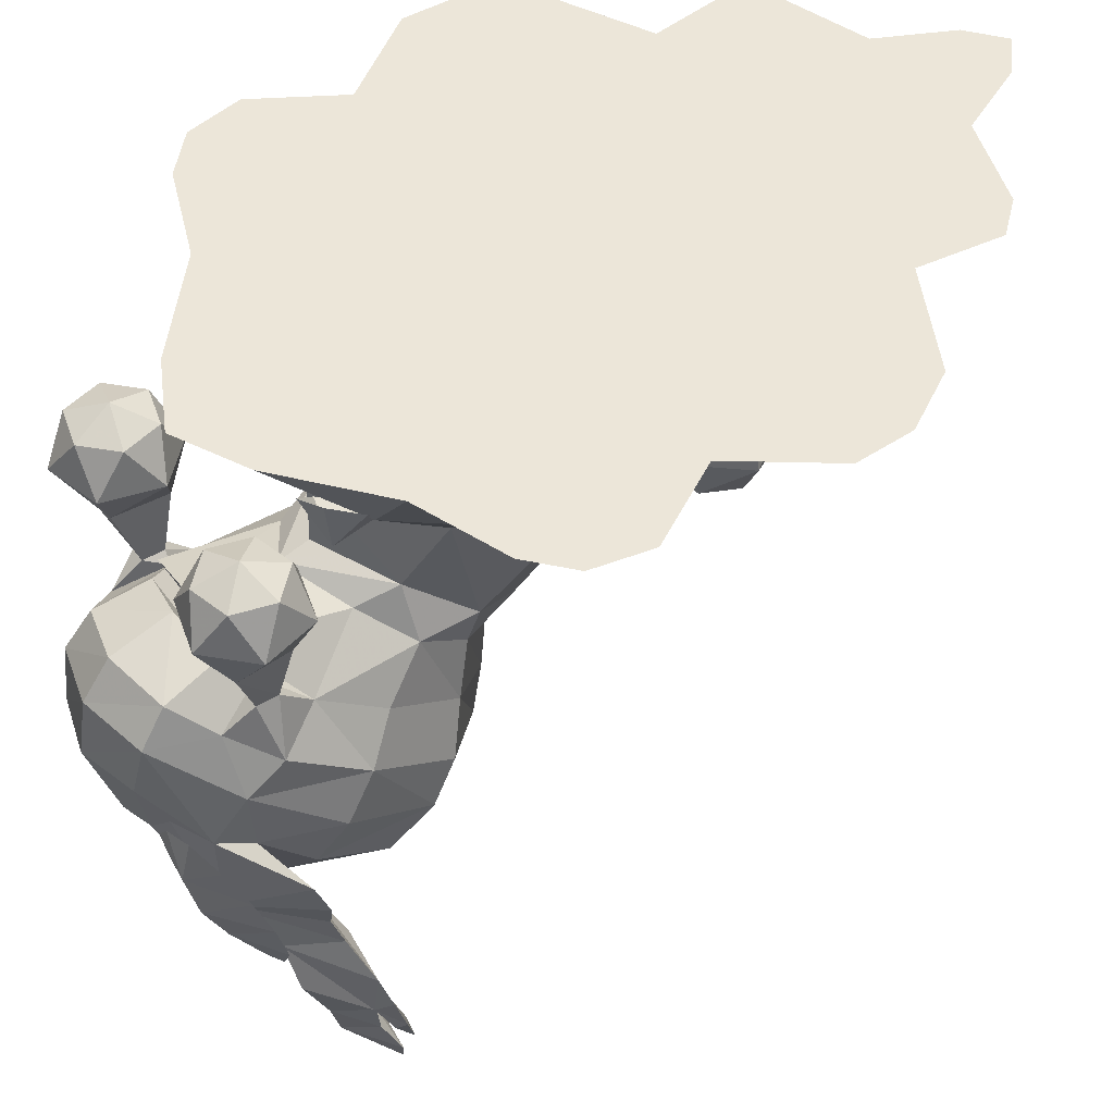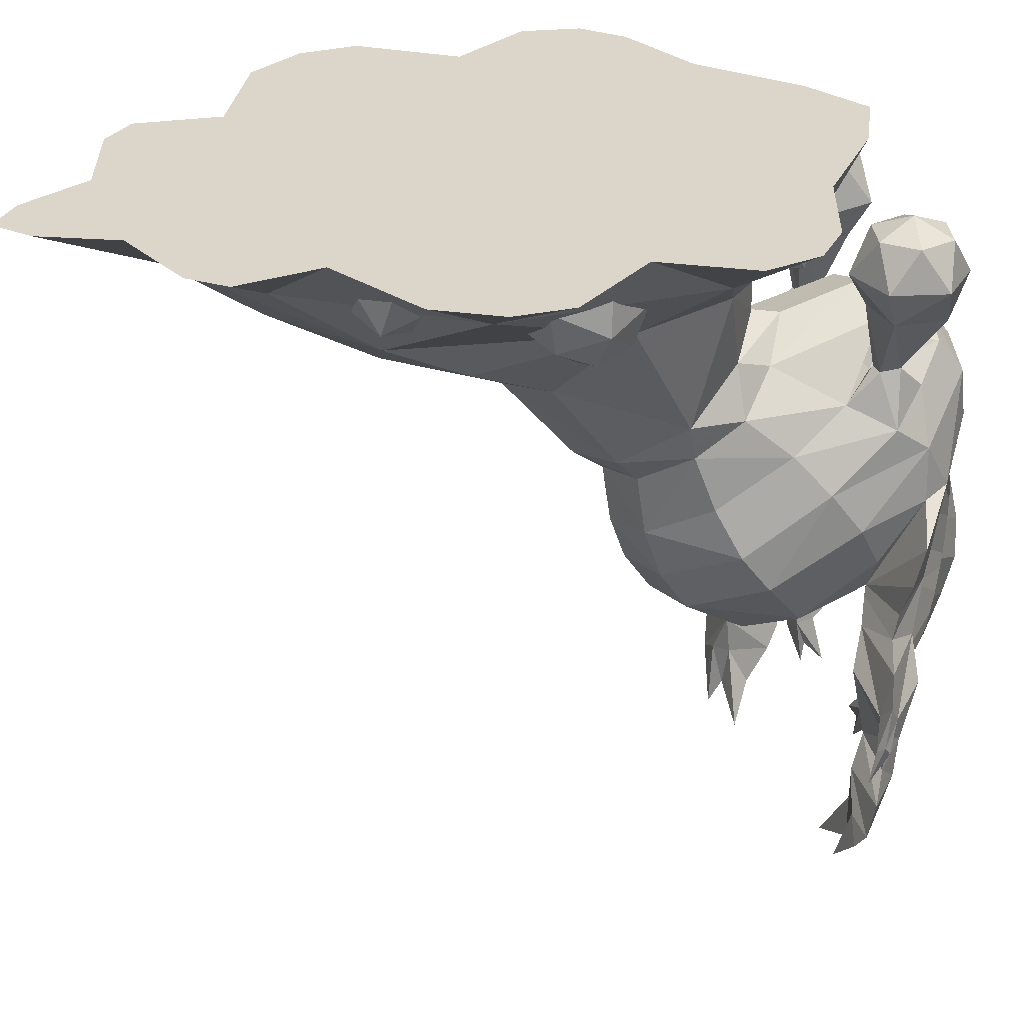
<metadata>
{"format":"obj","ext":"obj","renderer":"f3d","projection":"perspective","resolution":1024,"background":"white","views":[{"elev":48.9,"azim":-124.2,"up":"+Z"},{"elev":30.0,"azim":70.8,"up":"+Z"}]}
</metadata>
<code>
o magmag
v 1.87 -0.8223 -0.5076
v 0.8043 -2.272 -0.5076
v 0.9248 -1.413 -1.075
v -1.87 -0.8223 -0.5076
v -1.882 1.11 -0.5076
v -1.306 0.5432 -1.068
v 1.882 1.11 -0.5076
v 1.306 0.5432 -1.068
v 0.9662 1.524 -1.068
v -0.8043 -2.272 -0.5076
v -1.562 -1.997 0
v 1.562 -1.997 0
v 0 2.489 -0.6274
v 0 2.114 -1.068
v -0.9662 1.524 -1.068
v -1.048 2.167 -0.5076
v 2.247 0.275 0
v 1.048 2.167 -0.5076
v 1.423 2.127 0
v -2.247 0.275 0
v 0 -2.919 -0.5076
v 0.606 -3.296 0
v -1.423 2.127 0
v -0.606 -3.296 0
v 0 -2.123 -1.071
v -0.9248 -1.413 -1.075
v -2.471 -1.53 0
v -2.801 -0.4953 0
v -2.783 -1.012 0
v -1.398 -3.03 0
v -1.656 -2.744 -1e-06
v -2.673 0.9983 0
v -2.571 1.511 0
v -2.231 1.823 0
v 2.673 0.9983 0
v 2.231 1.823 0
v 2.571 1.511 0
v 0 3.131 0
v 0.6234 2.814 0
v -0.6234 2.814 0
v 0.303 -3.931 0
v 0 -4.186 0
v -0.303 -3.931 0
v 1.656 -2.744 -1e-06
v 1.398 -3.03 0
v 2.471 -1.53 0
v 2.801 -0.4953 0
v 2.783 -1.012 0
v -0.8838 -0.6797 -1.441
v 0.8838 -0.6797 -1.441
v 0.7728 0.05402 -1.762
v 0 -1.164 -1.624
v -0.7728 0.05402 -1.762
v 0 -0.1155 -2.027
v -0.5462 0.719 -2.658
v 0 0.5304 -2.8
v 0.5462 0.719 -2.658
v 0.8622 1.243 -2.265
v 0.6186 1.752 -1.857
v 0 2.138 -1.702
v -0.8622 1.243 -2.265
v -0.6186 1.752 -1.857
v -0.7997 1.319 -2.593
v -0.4555 0.9444 -2.9
v 0.4555 0.9444 -2.9
v 0.7997 1.319 -2.593
v -1.276 2.683 -3.308
v -1.063 3.368 -2.725
v -1.114 3.356 -3.207
v 1.114 3.356 -3.207
v 1.063 3.368 -2.725
v 1.276 2.683 -3.308
v -1.21 2.41 -2.94
v -1.154 2.913 -3.719
v -1.176 1.895 -3.786
v 1.176 1.895 -3.786
v 1.154 2.913 -3.719
v 1.21 2.41 -2.94
v -0.4848 1.013 -3.423
v 0 0.8047 -2.994
v 0.4848 1.013 -3.423
v -0.6443 1.9 -4.466
v -1.072 2.241 -4.198
v -0.5655 2.516 -4.517
v 0 2.519 -4.654
v 0 1.843 -4.599
v -0.6064 1.374 -4.173
v 0 1.27 -4.285
v 0 1.024 -3.924
v -0.5563 1.144 -3.839
v 0 0.8824 -3.522
v -0.8038 3.005 -4.167
v -0.4016 3.233 -4.177
v -0.965 3.631 -3.171
v -0.8341 1.747 -2.296
v -0.665 2.953 -2.089
v -0.4652 3.193 -1.889
v -0.5336 3.673 -1.996
v -0.8085 3.385 -2.241
v 0 3.269 -1.752
v 0 3.295 -4.254
v -0.5105 3.989 -2.774
v -0.3035 3.825 -3.557
v -0.6329 3.805 -3.144
v -1e-06 3.897 -3.611
v 0 3.806 -1.902
v 0 4.14 -2.752
v -0.8648 2.659 -2.29
v -1.009 2.128 -2.619
v -0.5738 3.904 -2.305
v -1.083 3.042 -2.487
v 0 4.054 -2.233
v -0.752 2.94 -2.011
v -0.752 3.132 -2.006
v -0.8872 2.939 -2.011
v -0.8885 3.132 -2.006
v 0 2.409 -1.77
v -0.5095 2.102 -1.993
v -0.9135 1.472 -3.063
v -1.105 1.655 -3.468
v 0.8085 3.385 -2.241
v 1.083 3.042 -2.487
v 0.5655 2.516 -4.517
v 0.4016 3.233 -4.177
v 0.8038 3.005 -4.167
v 0.5738 3.904 -2.305
v 0.8341 1.747 -2.296
v 0.5095 2.102 -1.993
v 0.965 3.631 -3.171
v 0.5105 3.989 -2.774
v 0.6329 3.805 -3.144
v 0.5563 1.144 -3.839
v 0.9135 1.472 -3.063
v 1.105 1.655 -3.468
v 0.3035 3.825 -3.557
v 0.8648 2.659 -2.29
v 1.009 2.128 -2.619
v 0.6064 1.374 -4.173
v 1.072 2.241 -4.198
v 0.8872 2.939 -2.011
v 0.8885 3.132 -2.006
v 0.752 3.132 -2.006
v 0.665 2.953 -2.089
v 0.752 2.94 -2.011
v 0.5336 3.673 -1.996
v 0.6443 1.9 -4.466
v 0.4652 3.193 -1.889
v -0.4652 3.126 -1.728
v 0 3.163 -1.576
v 0.4652 3.126 -1.728
v 0.1621 3.458 -4.304
v 0.8473 2.973 -4.242
v 1.559 3.161 -3.419
v 1.583 3.048 -3.751
v 0.8323 3.558 -4.177
v 1.457 3.003 -4.092
v 1.52 2.922 -4.291
v 1.018 2.878 -4.439
v 0.4826 3.29 -4.705
v 1.192 3.292 -4.506
v 0.4682 3.289 -4.956
v 0.9044 3.217 -5.132
v 0.5486 3.249 -5.196
v 0.8464 3.078 -5.11
v 1.196 3.055 -5.156
v 1.463 3.244 -4.828
v 1.875 2.841 -4.878
v 1.808 2.808 -4.453
v 1.584 3.032 -5.306
v 1.816 2.702 -4.856
v 1.966 2.735 -4.693
v 1.814 2.77 -5.096
v 1.24 2.713 -4.742
v 1.461 2.738 -5.259
v 2.068 2.644 -5.011
v 1.99 2.604 -5.08
v 1.911 2.683 -5.214
v 2.03 2.711 -5.105
v 2 2.539 -5.396
v 1.057 3.014 -5.515
v 0.8706 3.113 -5.481
v 0.6894 3.127 -5.405
v 0.8389 3.022 -5.457
v 0.4661 3.102 -5.69
v 0.7397 3.045 -5.619
v 0.7586 3.013 -5.801
v 1.169 2.963 -5.591
v 1.675 2.948 -5.622
v 1.883 2.73 -5.378
v 2.068 2.604 -5.607
v 1.541 2.608 -5.551
v 1.812 2.678 -5.925
v 1.642 2.551 -6.21
v 1.589 2.754 -5.911
v 2.034 2.548 -5.952
v 1.91 2.502 -6.125
v 1.2 2.87 -5.78
v 1.763 2.529 -5.881
v 1.54 2.606 -5.866
v 1.334 2.689 -6.128
v 1.17 2.522 -6.446
v 1.624 2.45 -6.403
v 1.234 3.315 -4.647
v 1.034 3.372 -4.739
v 1.019 3.642 -4.256
v 0.6057 3.606 -4.393
v 0.4956 3.71 -4.089
v 0.9275 3.796 -3.962
v 0.4612 3.792 -3.75
v 0.7987 3.85 -3.648
v 0.494 3.847 -3.422
v 0.614 3.835 -3.256
v 1.325 3.399 -4.061
v 1.347 3.321 -4.406
v 1.215 3.503 -3.758
v 1.029 3.629 -3.488
v 0.8026 3.758 -3.28
v 0.804 3.477 -4.656
v -0.8473 2.973 -4.242
v -0.1613 3.458 -4.304
v -0.8323 3.558 -4.177
v -1.584 3.048 -3.752
v -1.56 3.161 -3.421
v -1.457 3.003 -4.092
v -1.511 2.923 -4.353
v -0.9981 2.879 -4.454
v -0.4392 3.289 -4.671
v -1.164 3.293 -4.537
v -0.3482 3.285 -4.825
v -0.3697 3.246 -5.077
v -0.7308 3.216 -5.099
v -0.6806 3.077 -5.064
v -1.009 3.056 -5.192
v -1.736 2.847 -5.083
v -1.346 3.247 -4.936
v -1.772 2.813 -4.654
v -1.351 3.035 -5.43
v -1.87 2.742 -4.924
v -1.686 2.707 -5.047
v -1.626 2.775 -5.28
v -1.245 2.741 -5.354
v -1.153 2.714 -4.8
v -1.793 2.61 -5.31
v -1.886 2.651 -5.264
v -1.679 2.688 -5.417
v -1.824 2.718 -5.345
v -1.8 2.545 -5.625
v -0.7228 3.014 -5.515
v -0.563 3.111 -5.411
v -0.4251 3.124 -5.27
v -0.5441 3.02 -5.376
v -0.1308 3.098 -5.538
v -0.4133 3.043 -5.52
v -0.3976 3.01 -5.702
v -0.8613 2.963 -5.584
v -1.72 2.611 -5.862
v -1.609 2.736 -5.588
v -1.337 2.952 -5.761
v -1.232 2.611 -5.654
v -1.189 2.757 -6.019
v -1.171 2.554 -6.322
v -1.403 2.682 -6.085
v -1.614 2.554 -6.164
v -1.452 2.507 -6.303
v -0.8411 2.871 -5.8
v -1.153 2.609 -5.965
v -1.367 2.533 -6.031
v -0.8909 2.69 -6.171
v -0.7576 2.525 -6.567
v -1.25 2.455 -6.576
v -1.019 3.642 -4.256
v -1.034 3.372 -4.739
v -1.234 3.315 -4.647
v -0.9276 3.796 -3.962
v -0.4957 3.71 -4.089
v -0.6057 3.606 -4.393
v -0.7987 3.85 -3.648
v -0.4612 3.792 -3.75
v -0.614 3.835 -3.256
v -0.494 3.847 -3.422
v -1.347 3.321 -4.407
v -1.325 3.399 -4.061
v -1.215 3.503 -3.758
v -1.029 3.629 -3.488
v -0.8026 3.758 -3.281
v -0.804 3.477 -4.656
v -1.055 3.334 -1.431
v -0.582 3.3 -1.431
v -1.021 2.86 -1.431
v -0.548 2.826 -1.431
v -1.29 3.209 -1.082
v -1.159 2.719 -1.082
v -1.146 2.985 -0.7237
v -0.9313 3.568 -1.082
v -1.054 3.331 -0.7237
v -0.8 3.078 -0.5751
v -0.5463 2.824 -0.7237
v -0.4535 3.17 -0.7237
v -0.7071 3.424 -0.7237
v -0.8928 2.731 -0.7237
v -0.31 2.946 -1.082
v -0.6687 2.588 -1.082
v -0.4413 3.436 -1.082
v 0.7591 3.315 -1.432
v 1.232 3.349 -1.432
v 1.198 2.875 -1.432
v 0.7251 2.841 -1.432
v 1.327 3 -0.7146
v 1.339 2.734 -1.073
v 1.47 3.224 -1.073
v 1.234 3.346 -0.7146
v 1.111 3.583 -1.073
v 0.6336 3.186 -0.7146
v 0.7264 2.839 -0.7146
v 0.98 3.093 -0.566
v 0.8872 3.439 -0.7146
v 1.073 2.746 -0.7146
v 0.4901 2.962 -1.073
v 0.8487 2.603 -1.073
v 0.6213 3.452 -1.073
v -1.611 -0.2566 -1.014
v -1.867 0.06294 -0.7968
v -1.519 0.1738 -0.775
v -2.092 -0.2719 -0.5683
v -1.836 -0.5914 -0.7851
v -1.835 -0.6786 -0.4296
v -1.937 -0.27 -0.8835
v -1.876 0.1624 -0.4446
v -1.321 -0.241 -0.9327
v -1.478 -0.6672 -0.76
v -2.033 -0.2638 -0.2719
v -0.4937 -2.243 -0.9487
v -0.6694 -2.168 -0.6451
v -0.6371 -1.935 -0.8348
v -0.4477 -2.372 -0.6171
v -0.3832 -1.905 -0.9964
v -0.1939 -2.343 -0.7787
v -0.1616 -2.109 -0.9683
v -0.927 2.438 -0.7179
v -1.076 2.234 -0.3891
v -0.9225 2.481 -0.3056
v -0.9574 2.044 -0.5924
v -0.6508 2.538 -0.4254
v -0.6856 2.101 -0.7121
v -0.5323 2.348 -0.6286
v 1.025 2.148 -0.461
v 1.186 1.911 -0.5576
v 1.021 2.121 -0.8747
v 1.07 1.724 -0.7652
v 0.7481 2.198 -0.572
v 0.7933 1.774 -0.8763
v 0.6323 2.011 -0.7797
v 1.505 -1.25 -0.5412
v 1.518 -1.487 -0.3528
v 1.434 -1.568 -0.6919
v 1.324 -1.716 -0.3846
v 1.297 -1.244 -0.7614
v 1.116 -1.71 -0.6048
v 1.103 -1.474 -0.7932
v 1.335 0.4362 -0.9405
v 1.694 0.3688 -0.973
v 1.472 0.002999 -1.151
v 1.775 -0.3387 -0.5502
v 1.748 -0.2812 -0.9107
v 1.97 0.08459 -0.7327
v 1.802 0.04136 -1.038
v 1.705 0.4967 -0.6301
v 1.405 -0.3992 -0.8605
v 1.186 -0.01179 -1.056
v 1.924 0.1093 -0.435
v 1.135 -0.447 -0.5941
v -0.7963 -0.5268 -0.7062
v 0.1924 -1.045 -0.6495
v 1.089 0.67 -0.5954
v -0.8424 0.5902 -0.7075
v 0.1003 1.189 -0.6521
v 0.1496 0.825 -1.242
v -0.5708 0.04127 -1.285
v 0.2116 -0.6804 -1.241
v 0.932 0.1033 -1.198
f 17 23 20
f 17 19 23
f 35 19 17
f 35 36 19
f 24 12 11
f 24 22 12
f 43 22 24
f 43 41 22
f 12 20 11
f 12 17 20
f 46 17 12
f 46 47 17
f 11 20 28
f 27 11 28
f 31 30 24
f 11 31 24
f 20 23 34
f 32 20 34
f 97 98 99
f 96 97 99
f 145 147 143
f 121 145 143
f 375 372 371
f 374 375 371
f 23 19 39
f 40 23 39
f 45 44 12
f 22 45 12
f 25 50 3
f 25 52 50
f 26 52 25
f 26 49 52
f 54 49 53
f 54 52 49
f 51 52 54
f 51 50 52
f 53 56 54
f 53 55 56
f 6 55 53
f 6 61 55
f 51 58 8
f 51 57 58
f 54 57 51
f 54 56 57
f 60 9 59
f 60 14 9
f 62 14 60
f 62 15 14
f 80 55 64
f 80 56 55
f 65 56 80
f 65 57 56
f 85 82 84
f 85 86 82
f 123 86 85
f 123 146 86
f 82 75 83
f 82 87 75
f 86 87 82
f 86 88 87
f 146 88 86
f 146 138 88
f 139 138 146
f 139 76 138
f 90 88 89
f 90 87 88
f 120 87 90
f 120 75 87
f 73 108 111
f 73 109 108
f 120 109 73
f 120 119 109
f 90 119 120
f 90 79 119
f 89 79 90
f 89 91 79
f 132 91 89
f 132 81 91
f 134 81 132
f 134 133 81
f 78 133 134
f 78 137 133
f 122 137 78
f 122 136 137
f 110 107 102
f 110 112 107
f 98 112 110
f 98 106 112
f 95 109 119
f 63 95 119
f 132 76 134
f 132 138 76
f 89 138 132
f 89 88 138
f 137 127 66
f 133 137 66
f 126 106 145
f 126 112 106
f 130 112 126
f 130 107 112
f 118 148 108
f 117 148 118
f 117 149 148
f 128 149 117
f 128 150 149
f 136 150 128
f 152 158 157
f 225 226 219
f 116 288 114
f 116 287 288
f 115 287 116
f 115 289 287
f 113 289 115
f 113 290 289
f 114 290 113
f 114 288 290
f 305 142 304
f 305 141 142
f 306 141 305
f 306 140 141
f 307 140 306
f 307 144 140
f 304 144 307
f 304 142 144
f 4 10 11
f 4 26 10
f 6 26 4
f 6 49 26
f 53 49 6
f 5 4 20
f 5 6 4
f 15 6 5
f 15 61 6
f 62 61 15
f 62 95 61
f 118 95 62
f 118 108 95
f 109 95 108
f 63 61 95
f 63 55 61
f 64 55 63
f 63 79 64
f 119 79 63
f 79 80 64
f 79 91 80
f 81 80 91
f 81 65 80
f 66 65 81
f 66 57 65
f 58 57 66
f 66 127 58
f 59 58 127
f 59 9 58
f 8 58 9
f 9 7 8
f 18 7 9
f 18 19 7
f 39 19 18
f 18 13 39
f 9 13 18
f 9 14 13
f 15 13 14
f 15 16 13
f 5 16 15
f 5 23 16
f 40 16 23
f 40 13 16
f 38 13 40
f 38 39 13
f 40 39 38
f 81 133 66
f 36 7 19
f 36 37 7
f 35 37 36
f 35 7 37
f 17 7 35
f 17 1 7
f 47 1 17
f 48 1 47
f 46 48 47
f 46 1 48
f 12 1 46
f 2 1 12
f 44 2 12
f 44 45 2
f 22 2 45
f 22 21 2
f 41 21 22
f 41 42 21
f 43 42 41
f 43 21 42
f 24 21 43
f 24 10 21
f 26 21 10
f 26 25 21
f 3 21 25
f 3 2 21
f 1 2 3
f 8 1 3
f 50 8 3
f 50 51 8
f 7 1 8
f 62 117 118
f 62 60 117
f 59 117 60
f 59 128 117
f 127 128 59
f 127 136 128
f 137 136 127
f 27 4 11
f 27 29 4
f 28 29 27
f 28 4 29
f 20 4 28
f 10 31 11
f 10 30 31
f 24 30 10
f 32 5 20
f 32 33 5
f 34 33 32
f 34 5 33
f 23 5 34
f 83 84 82
f 83 92 84
f 74 92 83
f 74 69 92
f 67 69 74
f 67 68 69
f 73 68 67
f 73 111 68
f 99 68 111
f 99 110 68
f 98 110 99
f 93 84 92
f 93 101 84
f 103 101 93
f 103 105 101
f 102 105 103
f 102 107 105
f 130 105 107
f 130 135 105
f 131 135 130
f 131 155 135
f 129 155 131
f 129 153 155
f 70 153 129
f 70 125 153
f 77 125 70
f 77 139 125
f 76 139 77
f 77 72 76
f 70 72 77
f 70 71 72
f 129 71 70
f 129 126 71
f 130 126 129
f 129 131 130
f 135 101 105
f 135 124 101
f 151 124 135
f 151 152 124
f 159 152 151
f 159 158 152
f 161 158 159
f 161 164 158
f 163 164 161
f 163 182 164
f 181 182 163
f 181 184 182
f 185 184 181
f 185 183 184
f 186 183 185
f 186 180 183
f 181 180 186
f 181 162 180
f 163 162 181
f 163 161 162
f 160 162 161
f 160 165 162
f 166 165 160
f 166 169 165
f 172 169 166
f 172 189 169
f 174 189 172
f 174 190 189
f 191 190 174
f 191 195 190
f 198 195 191
f 198 196 195
f 202 196 198
f 202 192 196
f 193 192 202
f 193 194 192
f 201 194 193
f 201 200 194
f 199 200 201
f 199 197 200
f 191 197 199
f 191 187 197
f 165 187 191
f 165 169 187
f 188 187 169
f 188 197 187
f 194 197 188
f 194 200 197
f 186 185 181
f 155 151 135
f 155 159 151
f 160 159 155
f 160 161 159
f 165 180 162
f 165 183 180
f 164 183 165
f 164 182 183
f 184 183 182
f 165 158 164
f 165 173 158
f 174 173 165
f 174 172 173
f 170 173 172
f 170 158 173
f 168 158 170
f 168 157 158
f 160 157 168
f 160 155 157
f 156 157 155
f 156 152 157
f 125 152 156
f 156 154 125
f 155 154 156
f 155 153 154
f 125 154 153
f 174 165 191
f 189 188 169
f 189 190 188
f 195 188 190
f 195 192 188
f 196 192 195
f 188 192 194
f 199 198 191
f 199 193 198
f 201 193 199
f 193 202 198
f 68 94 69
f 68 110 94
f 102 94 110
f 102 104 94
f 103 104 102
f 101 85 84
f 101 123 85
f 124 123 101
f 124 125 123
f 152 125 124
f 139 123 125
f 139 146 123
f 75 74 83
f 75 67 74
f 73 67 75
f 75 120 73
f 100 98 97
f 100 106 98
f 145 106 100
f 100 147 145
f 76 78 134
f 76 72 78
f 71 78 72
f 71 122 78
f 121 122 71
f 121 141 122
f 142 141 121
f 121 143 142
f 144 142 143
f 143 136 144
f 140 144 136
f 136 122 140
f 141 140 122
f 126 121 71
f 126 145 121
f 219 93 92
f 219 220 93
f 227 220 219
f 227 221 220
f 228 221 227
f 228 225 221
f 236 225 228
f 236 226 225
f 239 226 236
f 239 242 226
f 240 242 239
f 240 241 242
f 257 241 240
f 257 256 241
f 258 256 257
f 258 263 256
f 262 263 258
f 262 264 263
f 270 264 262
f 270 267 264
f 261 267 270
f 261 266 267
f 269 266 261
f 269 268 266
f 260 268 269
f 260 265 268
f 258 265 260
f 258 255 265
f 237 255 258
f 237 233 255
f 235 233 237
f 235 228 233
f 234 228 235
f 234 236 228
f 238 236 234
f 238 239 236
f 243 239 238
f 243 245 239
f 247 245 243
f 247 246 245
f 244 246 247
f 244 234 246
f 238 234 244
f 244 243 238
f 247 243 244
f 245 240 239
f 245 246 240
f 234 240 246
f 234 235 240
f 237 240 235
f 237 257 240
f 258 257 237
f 260 262 258
f 260 261 262
f 269 261 260
f 261 270 262
f 265 266 268
f 265 259 266
f 255 259 265
f 255 233 259
f 241 259 233
f 241 256 259
f 263 259 256
f 263 267 259
f 264 267 263
f 259 267 266
f 233 242 241
f 233 226 242
f 232 226 233
f 232 229 226
f 230 229 232
f 230 231 229
f 249 231 230
f 249 248 231
f 254 248 249
f 254 251 248
f 253 251 254
f 253 252 251
f 249 252 253
f 249 250 252
f 230 250 249
f 230 232 250
f 251 250 232
f 251 252 250
f 249 253 254
f 233 251 232
f 233 248 251
f 231 248 233
f 233 228 231
f 229 231 228
f 228 227 229
f 226 229 227
f 227 219 226
f 220 103 93
f 220 221 103
f 104 103 221
f 221 94 104
f 223 94 221
f 223 69 94
f 92 69 223
f 223 222 92
f 221 222 223
f 221 224 222
f 225 224 221
f 225 219 224
f 92 224 219
f 92 222 224
f 116 99 111
f 116 114 99
f 96 99 114
f 114 113 96
f 108 96 113
f 113 115 108
f 111 108 115
f 115 116 111
f 160 167 166
f 160 168 167
f 171 167 168
f 171 175 167
f 176 175 171
f 176 179 175
f 177 179 176
f 177 178 179
f 172 178 177
f 172 167 178
f 166 167 172
f 170 171 168
f 170 176 171
f 177 176 170
f 170 172 177
f 175 178 167
f 175 179 178
f 290 302 289
f 290 301 302
f 288 301 290
f 288 303 301
f 294 303 288
f 294 299 303
f 295 299 294
f 295 296 299
f 293 296 295
f 293 300 296
f 292 300 293
f 292 302 300
f 289 302 292
f 292 291 289
f 293 291 292
f 293 295 291
f 294 291 295
f 294 287 291
f 288 287 294
f 291 287 289
f 296 298 299
f 296 297 298
f 300 297 296
f 300 302 297
f 301 297 302
f 301 298 297
f 303 298 301
f 303 299 298
f 306 319 307
f 306 309 319
f 310 309 306
f 310 308 309
f 311 308 310
f 311 315 308
f 316 315 311
f 316 313 315
f 320 313 316
f 320 318 313
f 304 318 320
f 304 307 318
f 319 318 307
f 319 314 318
f 317 314 319
f 317 315 314
f 308 315 317
f 317 309 308
f 319 309 317
f 313 314 315
f 313 318 314
f 305 310 306
f 305 312 310
f 304 312 305
f 304 320 312
f 316 312 320
f 316 311 312
f 310 312 311
f 330 321 329
f 330 325 321
f 326 325 330
f 326 324 325
f 331 324 326
f 331 328 324
f 322 324 328
f 322 327 324
f 321 327 322
f 321 325 327
f 324 327 325
f 323 322 328
f 323 321 322
f 329 321 323
f 334 332 333
f 334 336 332
f 338 332 336
f 338 337 332
f 335 332 337
f 335 333 332
f 341 339 340
f 341 343 339
f 345 339 343
f 345 344 339
f 342 339 344
f 342 340 339
f 347 348 346
f 347 349 348
f 351 348 349
f 351 352 348
f 350 348 352
f 350 346 348
f 354 355 353
f 354 356 355
f 358 355 356
f 358 359 355
f 357 355 359
f 357 353 355
f 369 362 368
f 369 360 362
f 361 362 360
f 361 366 362
f 365 366 361
f 365 364 366
f 363 364 365
f 363 368 364
f 362 364 368
f 362 366 364
f 365 370 363
f 365 367 370
f 361 367 365
f 361 360 367
f 372 373 371
f 372 379 373
f 378 379 372
f 372 375 378
f 377 378 375
f 375 376 377
f 374 376 375
f 374 377 376
f 380 377 374
f 374 371 380
f 379 380 371
f 371 373 379
f 143 108 136
f 143 96 108
f 147 96 143
f 147 97 96
f 147 100 97
f 148 149 150
f 148 150 136
f 108 148 136
f 208 206 207
f 208 205 206
f 215 205 208
f 215 213 205
f 210 207 209
f 210 208 207
f 216 208 210
f 216 215 208
f 271 275 276
f 271 274 275
f 282 274 271
f 282 283 274
f 274 278 275
f 274 277 278
f 283 277 274
f 283 284 277
f 214 205 213
f 214 203 205
f 204 205 203
f 204 218 205
f 206 205 218
f 210 217 216
f 210 212 217
f 211 212 210
f 210 209 211
f 271 281 282
f 271 273 281
f 272 273 271
f 271 286 272
f 276 286 271
f 285 277 284
f 285 279 277
f 280 277 279
f 280 278 277

</code>
